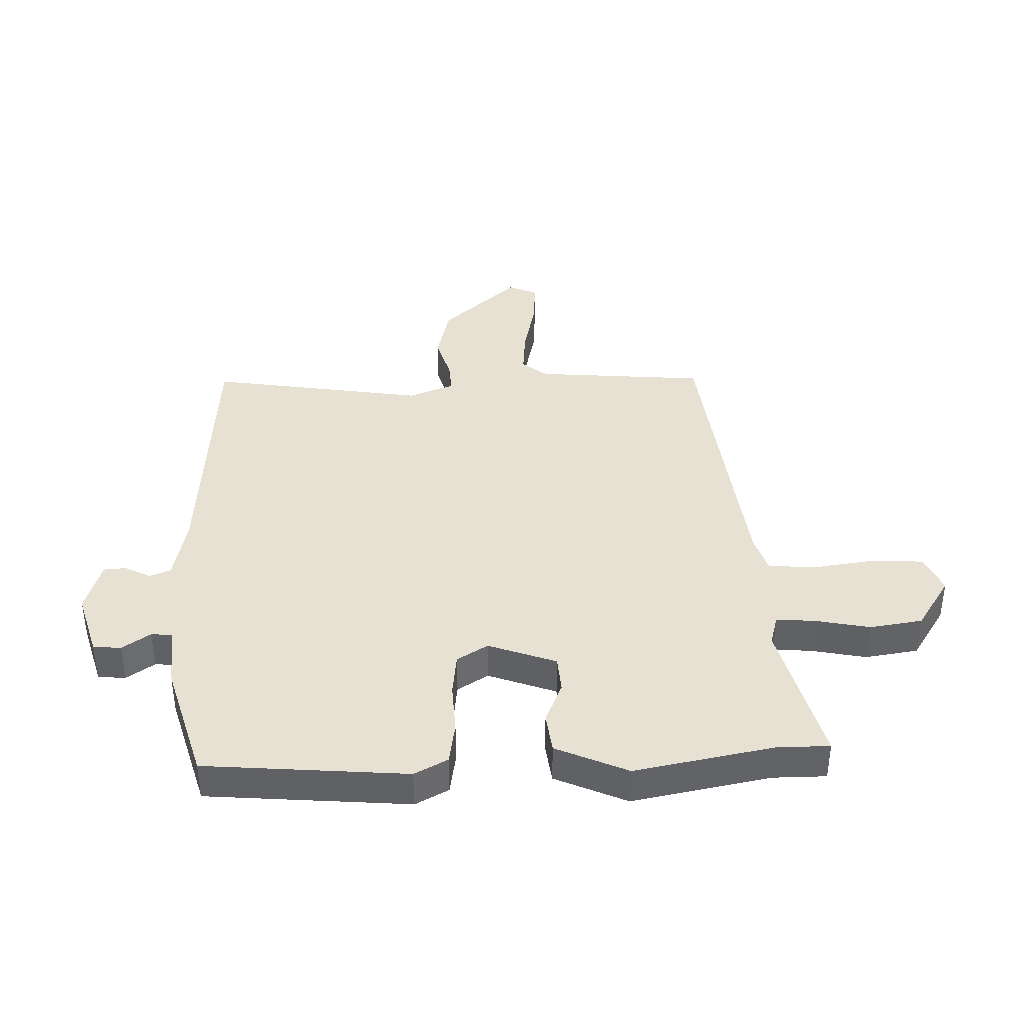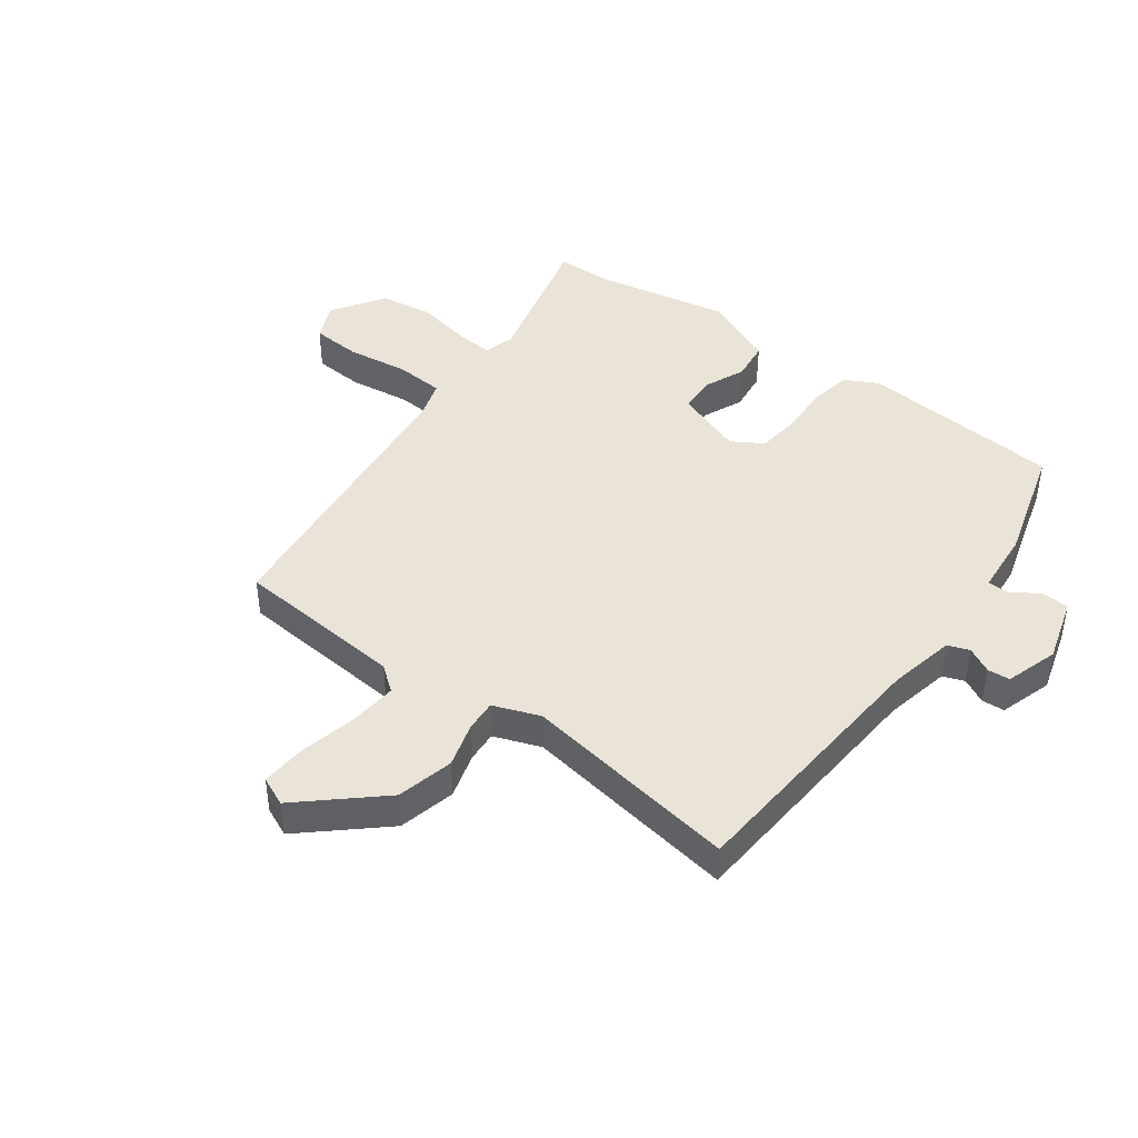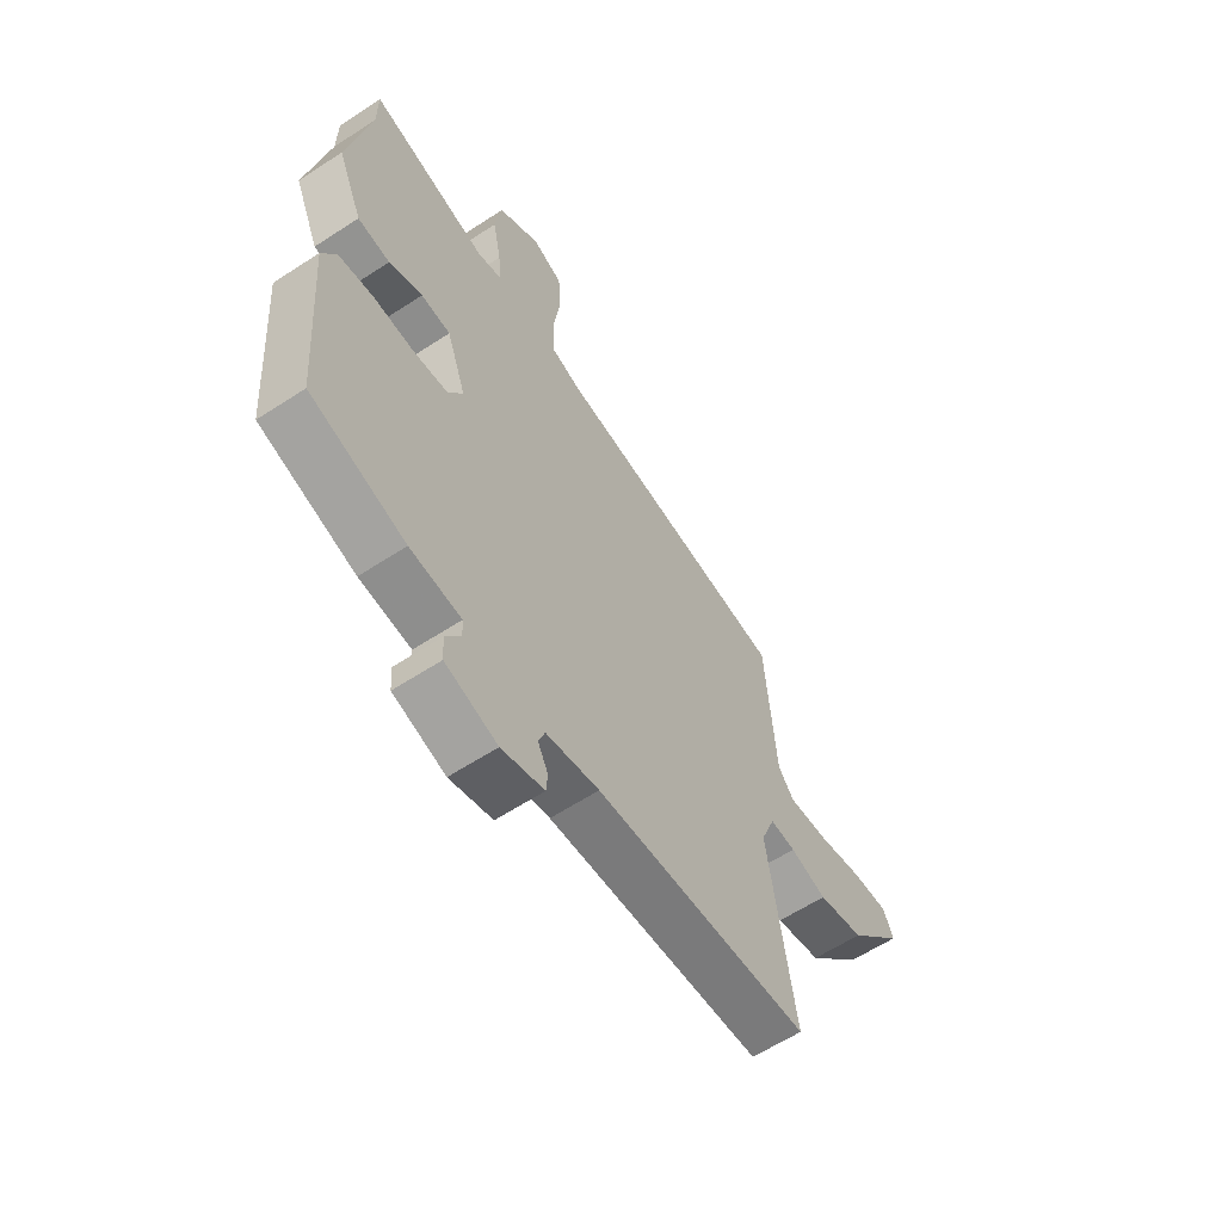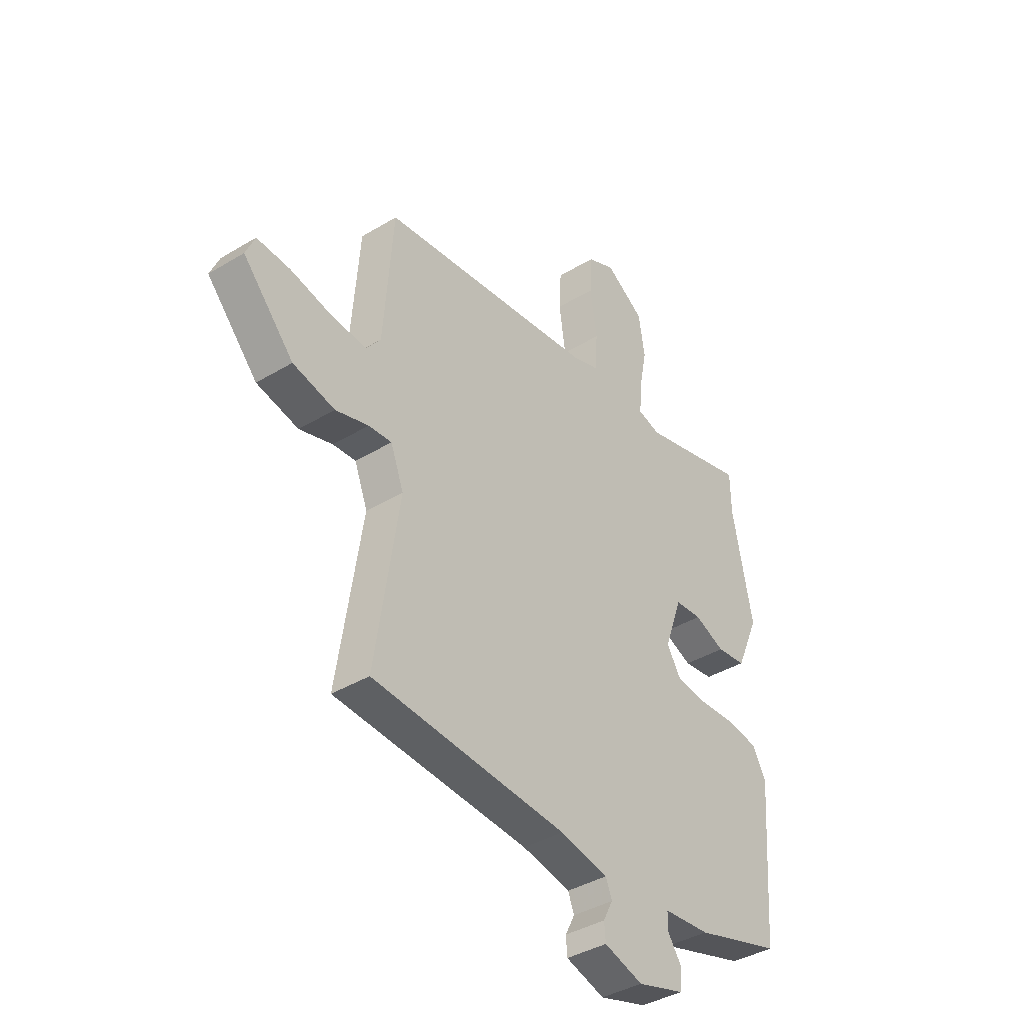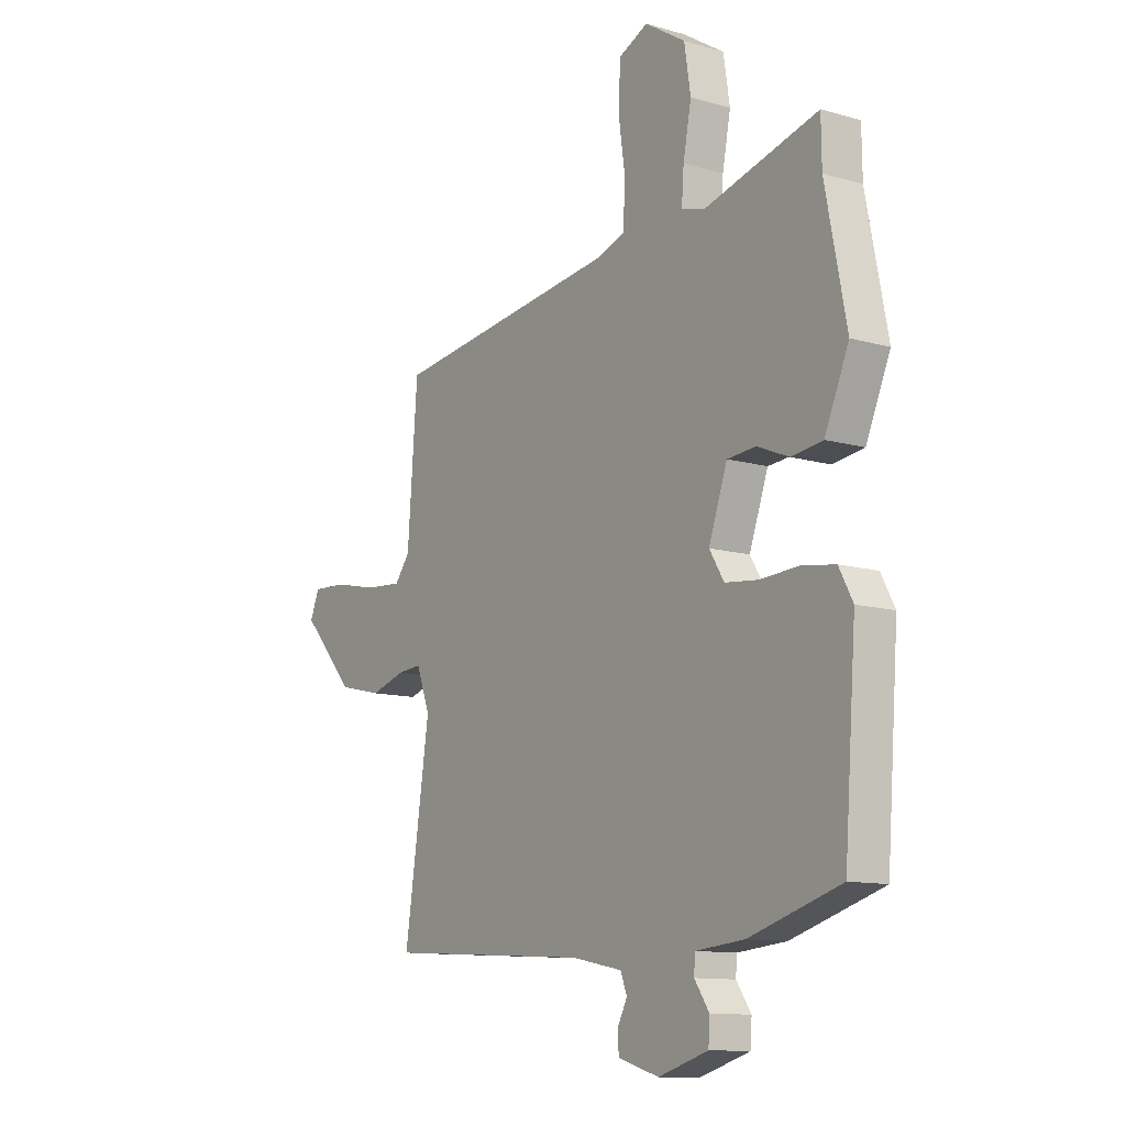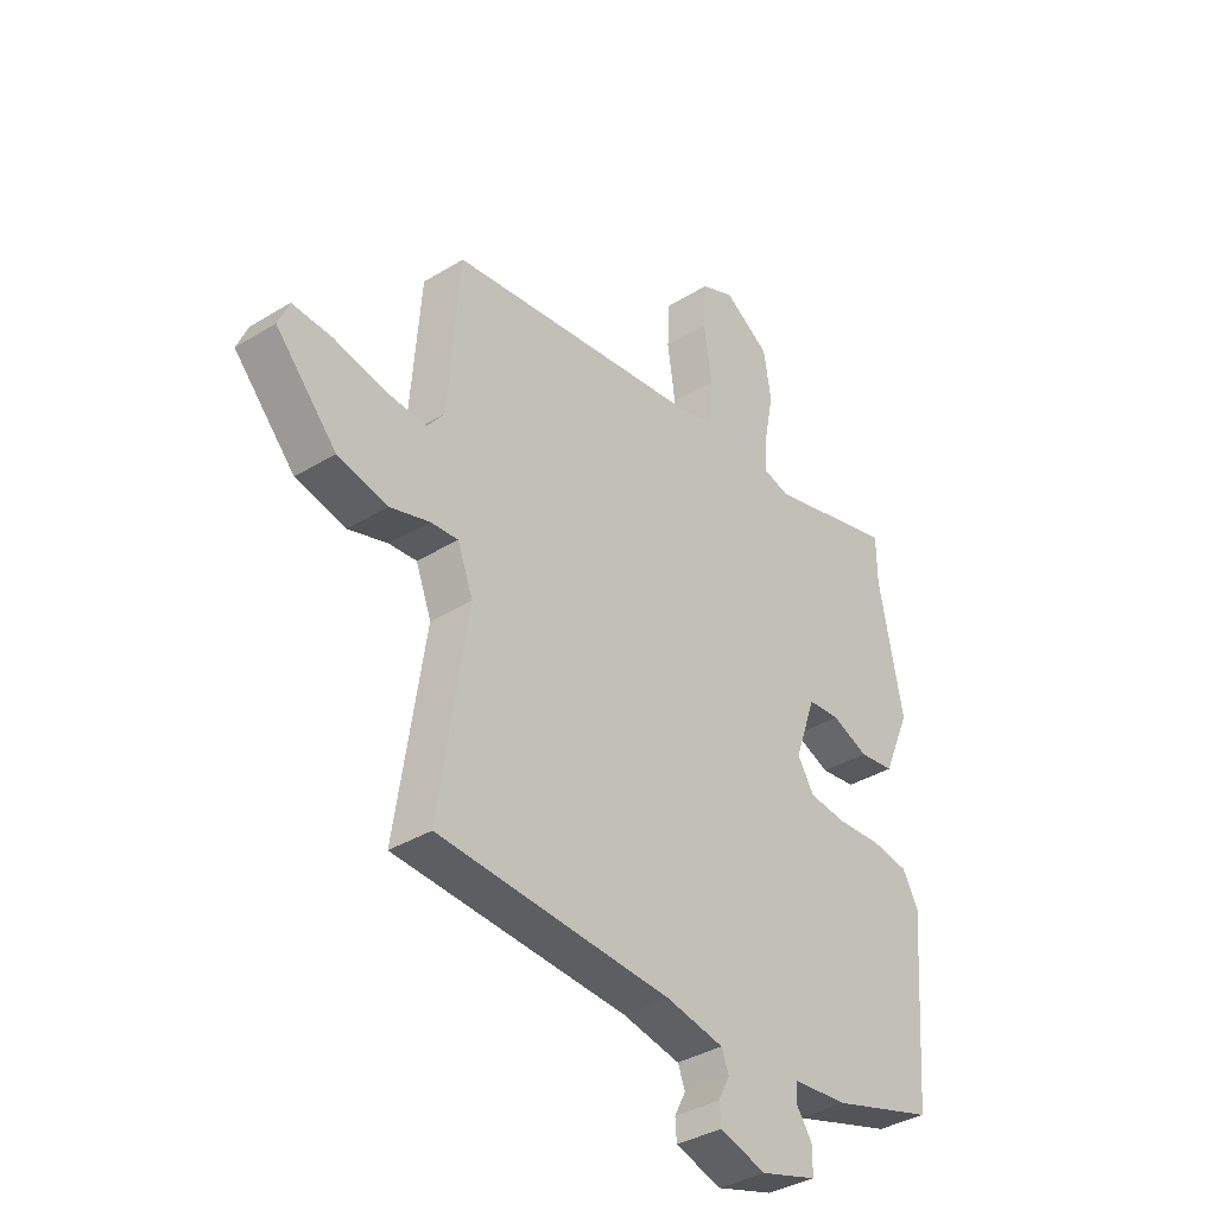
<metadata>
{"format":"obj","ext":"obj","renderer":"f3d","projection":"perspective","resolution":1024,"background":"white","views":[{"elev":39.6,"azim":-91.4,"up":"+Y"},{"elev":43.3,"azim":127.0,"up":"+Y"},{"elev":-60.9,"azim":-56.3,"up":"+Z"},{"elev":-39.4,"azim":127.0,"up":"+Z"},{"elev":-11.6,"azim":-124.8,"up":"+Z"},{"elev":-36.5,"azim":128.6,"up":"+Z"}]}
</metadata>
<code>
v 0.501 0.07 0.447
v 0.523 0.07 0.159
v 0.556 0.07 0.116
v 0.637 0.07 0.122
v 0.733 0.07 0.143
v 0.809 0.07 0.147
v 0.83 0.07 0.098
v 0.713 0.07 -0.031
v 0.617 0.07 -0.053
v 0.541 0.07 -0.03
v 0.488 0.07 -0.026
v 0.458 0.07 -0.104
v 0.513 0.07 -0.469
v 0.065 0.07 -0.497
v -0.046 0.07 -0.519
v -0.06 0.07 -0.555
v -0.038 0.07 -0.598
v -0.041 0.07 -0.636
v -0.13 0.07 -0.663
v -0.239 0.07 -0.63
v -0.242 0.07 -0.583
v -0.21 0.07 -0.536
v -0.212 0.07 -0.501
v -0.319 0.07 -0.491
v -0.518 0.07 -0.431
v -0.544 0.07 -0.089
v -0.514 0.07 -0.033
v -0.442 0.07 -0.022
v -0.357 0.07 -0.027
v -0.284 0.07 -0.019
v -0.252 0.07 0.033
v -0.293 0.07 0.148
v -0.355 0.07 0.153
v -0.425 0.07 0.124
v -0.493 0.07 0.133
v -0.546 0.07 0.255
v -0.5 0.07 0.489
v -0.499 0.07 0.578
v -0.251 0.07 0.512
v -0.199 0.07 0.526
v -0.204 0.07 0.592
v -0.222 0.07 0.684
v -0.208 0.07 0.773
v -0.119 0.07 0.83
v -0.055 0.07 0.801
v -0.05 0.07 0.716
v -0.065 0.07 0.612
v -0.06 0.07 0.53
v 0.004 0.07 0.509
v 0.501 0 0.447
v 0.523 0 0.159
v 0.556 0 0.116
v 0.637 0 0.122
v 0.733 0 0.143
v 0.809 0 0.147
v 0.83 0 0.098
v 0.713 0 -0.031
v 0.617 0 -0.053
v 0.541 0 -0.03
v 0.488 0 -0.026
v 0.458 0 -0.104
v 0.513 0 -0.469
v 0.065 0 -0.497
v -0.046 0 -0.519
v -0.06 0 -0.555
v -0.038 0 -0.598
v -0.041 0 -0.636
v -0.13 0 -0.663
v -0.239 0 -0.63
v -0.242 0 -0.583
v -0.21 0 -0.536
v -0.212 0 -0.501
v -0.319 0 -0.491
v -0.518 0 -0.431
v -0.544 0 -0.089
v -0.514 0 -0.033
v -0.442 0 -0.022
v -0.357 0 -0.027
v -0.284 0 -0.019
v -0.252 0 0.033
v -0.293 0 0.148
v -0.355 0 0.153
v -0.425 0 0.124
v -0.493 0 0.133
v -0.546 0 0.255
v -0.5 0 0.489
v -0.499 0 0.578
v -0.251 0 0.512
v -0.199 0 0.526
v -0.204 0 0.592
v -0.222 0 0.684
v -0.208 0 0.773
v -0.119 0 0.83
v -0.055 0 0.801
v -0.05 0 0.716
v -0.065 0 0.612
v -0.06 0 0.53
v 0.004 0 0.509
f 44 45 46 47
f 44 47 48
f 41 42 43 44
f 40 41 44 48
f 39 40 48 49
f 37 38 39
f 33 34 35 36
f 32 33 36 37
f 26 27 28 29
f 26 29 30
f 23 24 25 26
f 23 26 30
f 19 20 21 22
f 19 22 23
f 16 17 18 19
f 15 16 19 23
f 14 15 23 30
f 12 13 14 30
f 7 8 9 10
f 7 10 11
f 4 5 6 7
f 3 4 7 11
f 2 3 11
f 32 37 39 49
f 31 32 49 1
f 11 12 30 31
f 1 2 11 31
f 96 95 94 93
f 97 96 93
f 93 92 91 90
f 97 93 90 89
f 98 97 89 88
f 88 87 86
f 85 84 83 82
f 86 85 82 81
f 78 77 76 75
f 79 78 75
f 75 74 73 72
f 79 75 72
f 71 70 69 68
f 72 71 68
f 68 67 66 65
f 72 68 65 64
f 79 72 64 63
f 79 63 62 61
f 59 58 57 56
f 60 59 56
f 56 55 54 53
f 60 56 53 52
f 60 52 51
f 98 88 86 81
f 50 98 81 80
f 80 79 61 60
f 80 60 51 50
f 1 50 51 2
f 2 51 52 3
f 3 52 53 4
f 4 53 54 5
f 5 54 55 6
f 6 55 56 7
f 7 56 57 8
f 8 57 58 9
f 9 58 59 10
f 10 59 60 11
f 11 60 61 12
f 12 61 62 13
f 13 62 63 14
f 14 63 64 15
f 15 64 65 16
f 16 65 66 17
f 17 66 67 18
f 18 67 68 19
f 19 68 69 20
f 20 69 70 21
f 21 70 71 22
f 22 71 72 23
f 23 72 73 24
f 24 73 74 25
f 25 74 75 26
f 26 75 76 27
f 27 76 77 28
f 28 77 78 29
f 29 78 79 30
f 30 79 80 31
f 31 80 81 32
f 32 81 82 33
f 33 82 83 34
f 34 83 84 35
f 35 84 85 36
f 36 85 86 37
f 37 86 87 38
f 38 87 88 39
f 39 88 89 40
f 40 89 90 41
f 41 90 91 42
f 42 91 92 43
f 43 92 93 44
f 44 93 94 45
f 45 94 95 46
f 46 95 96 47
f 47 96 97 48
f 48 97 98 49
f 49 98 50 1

</code>
